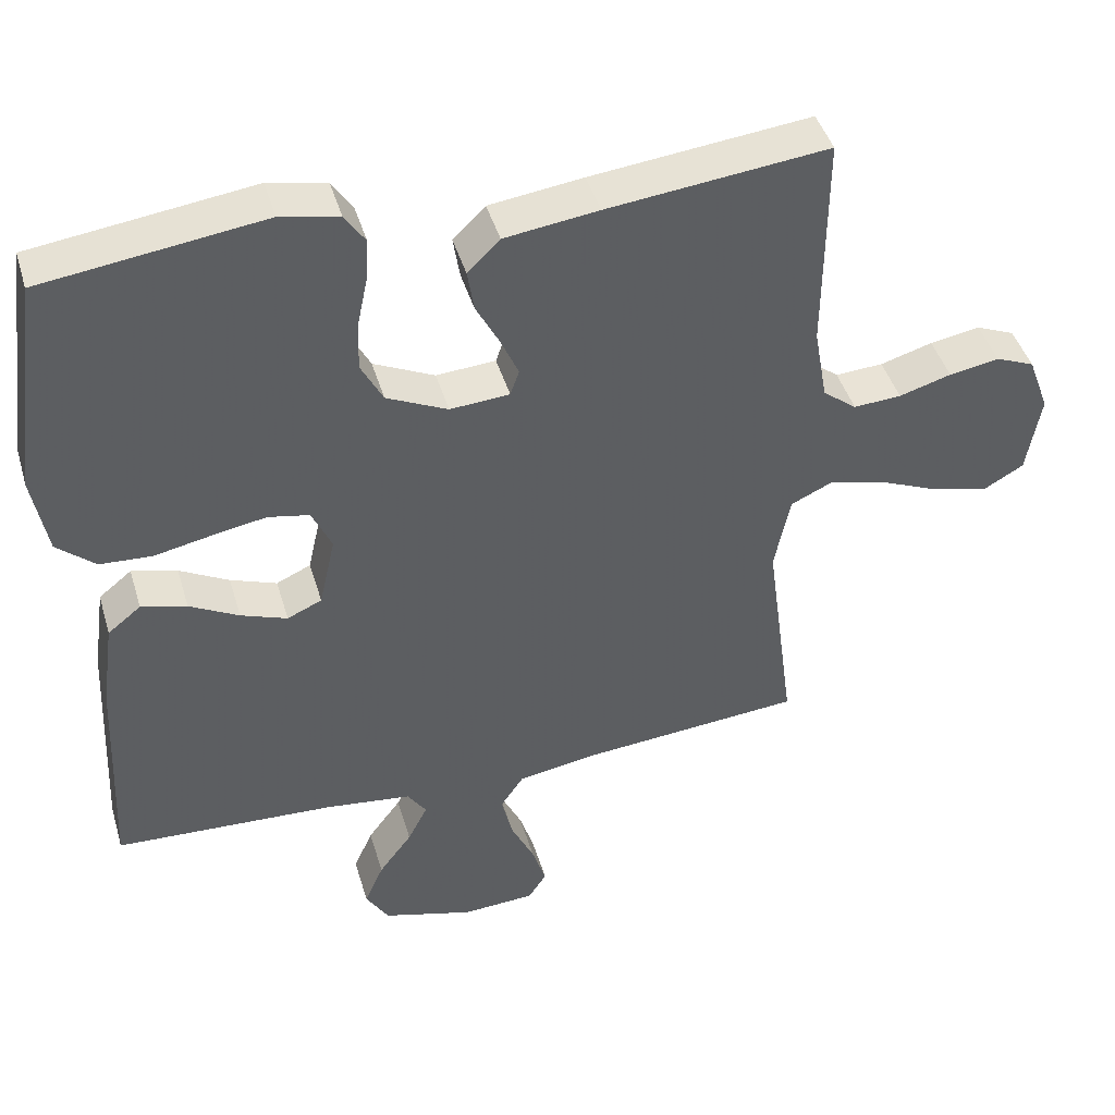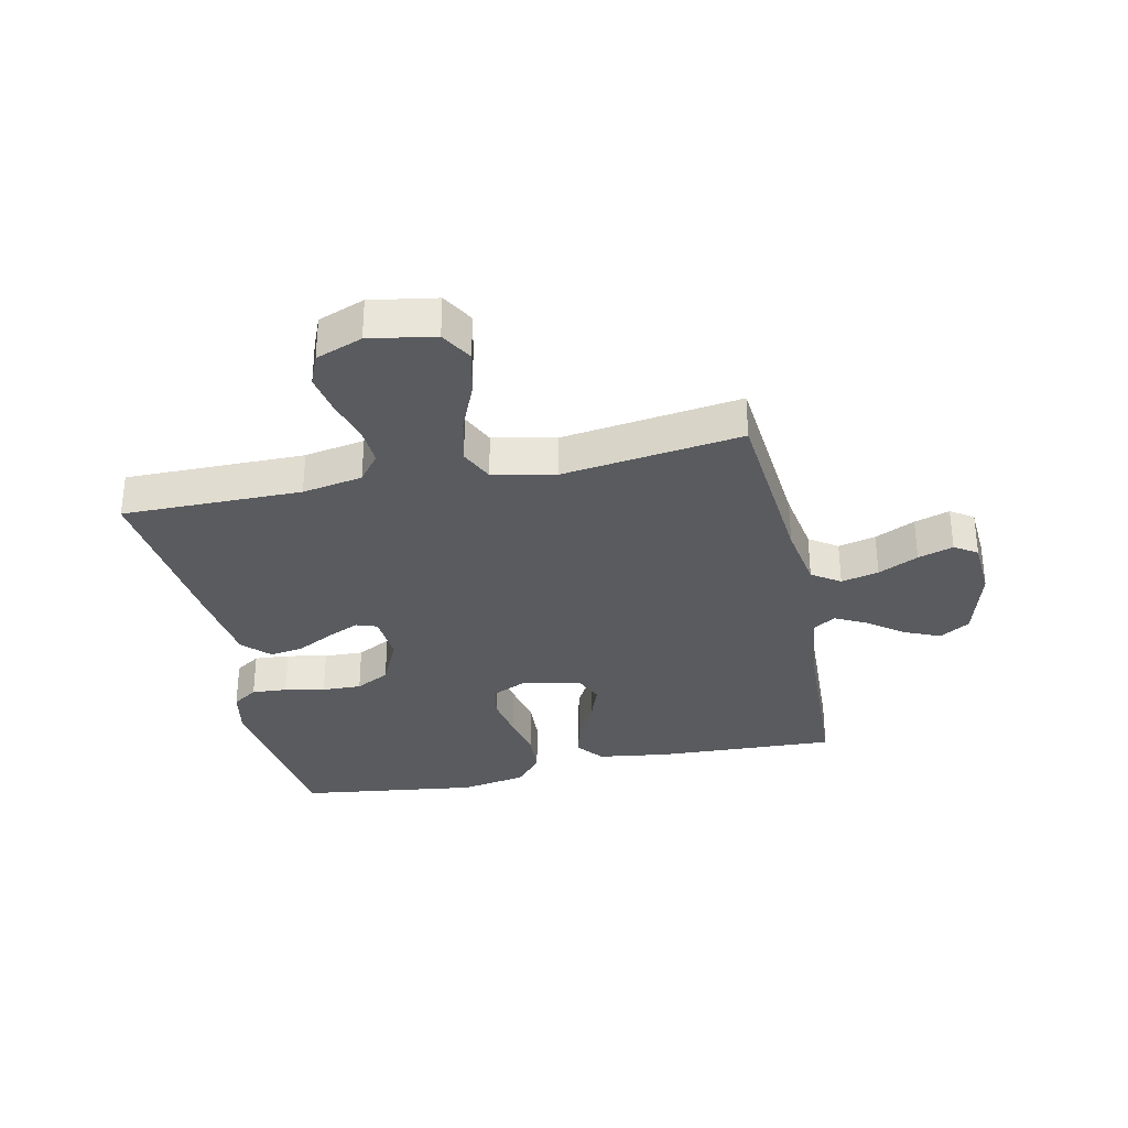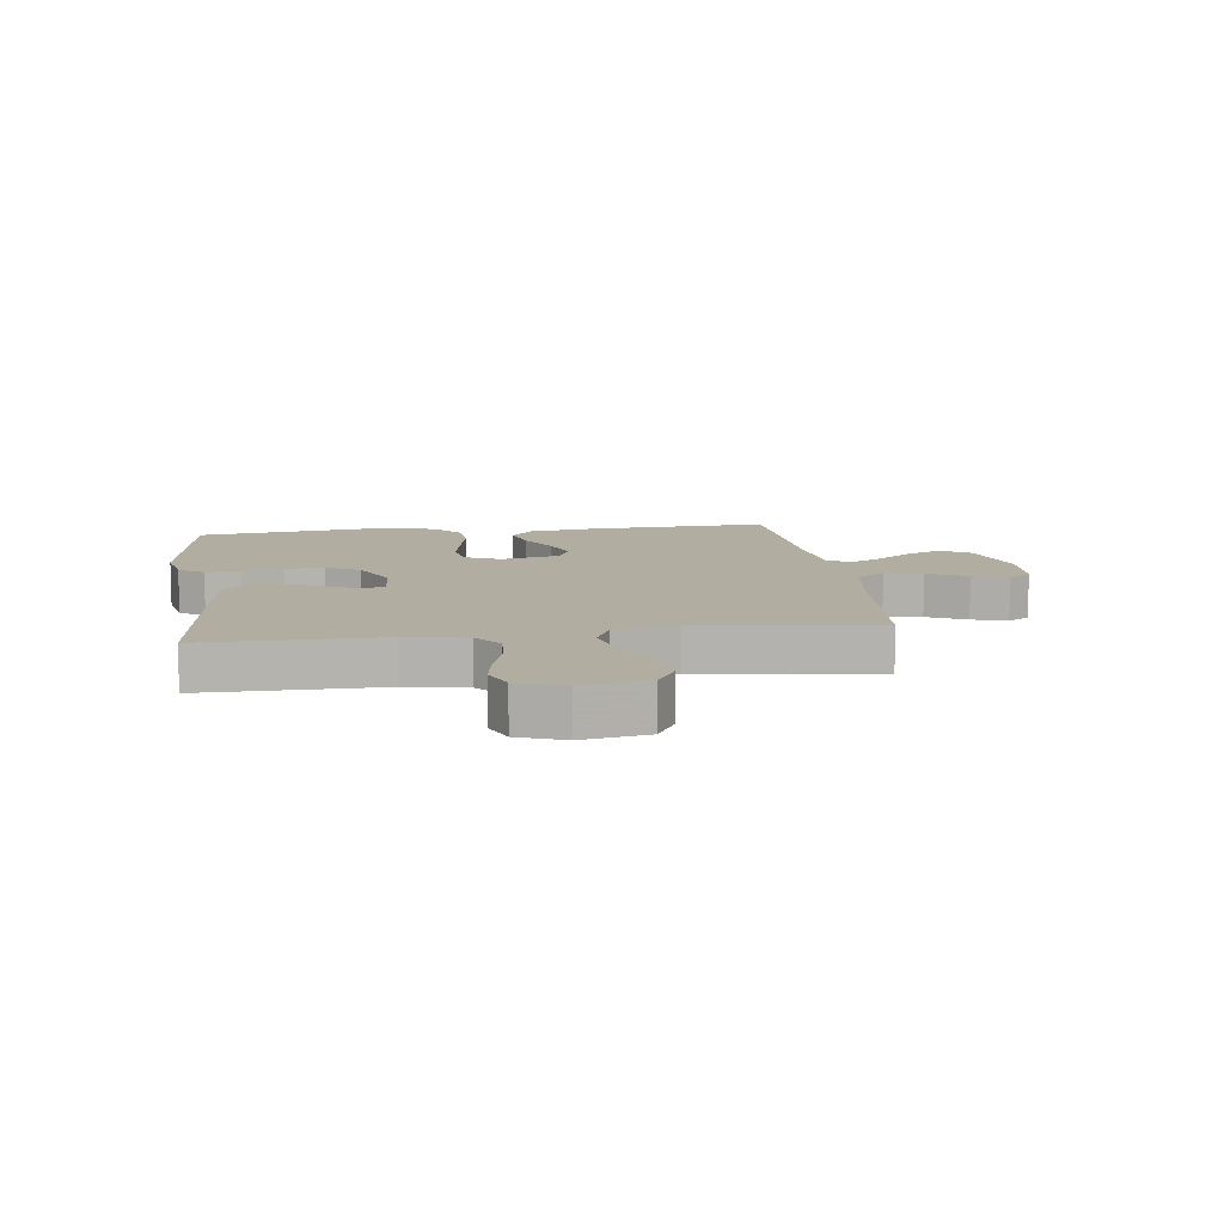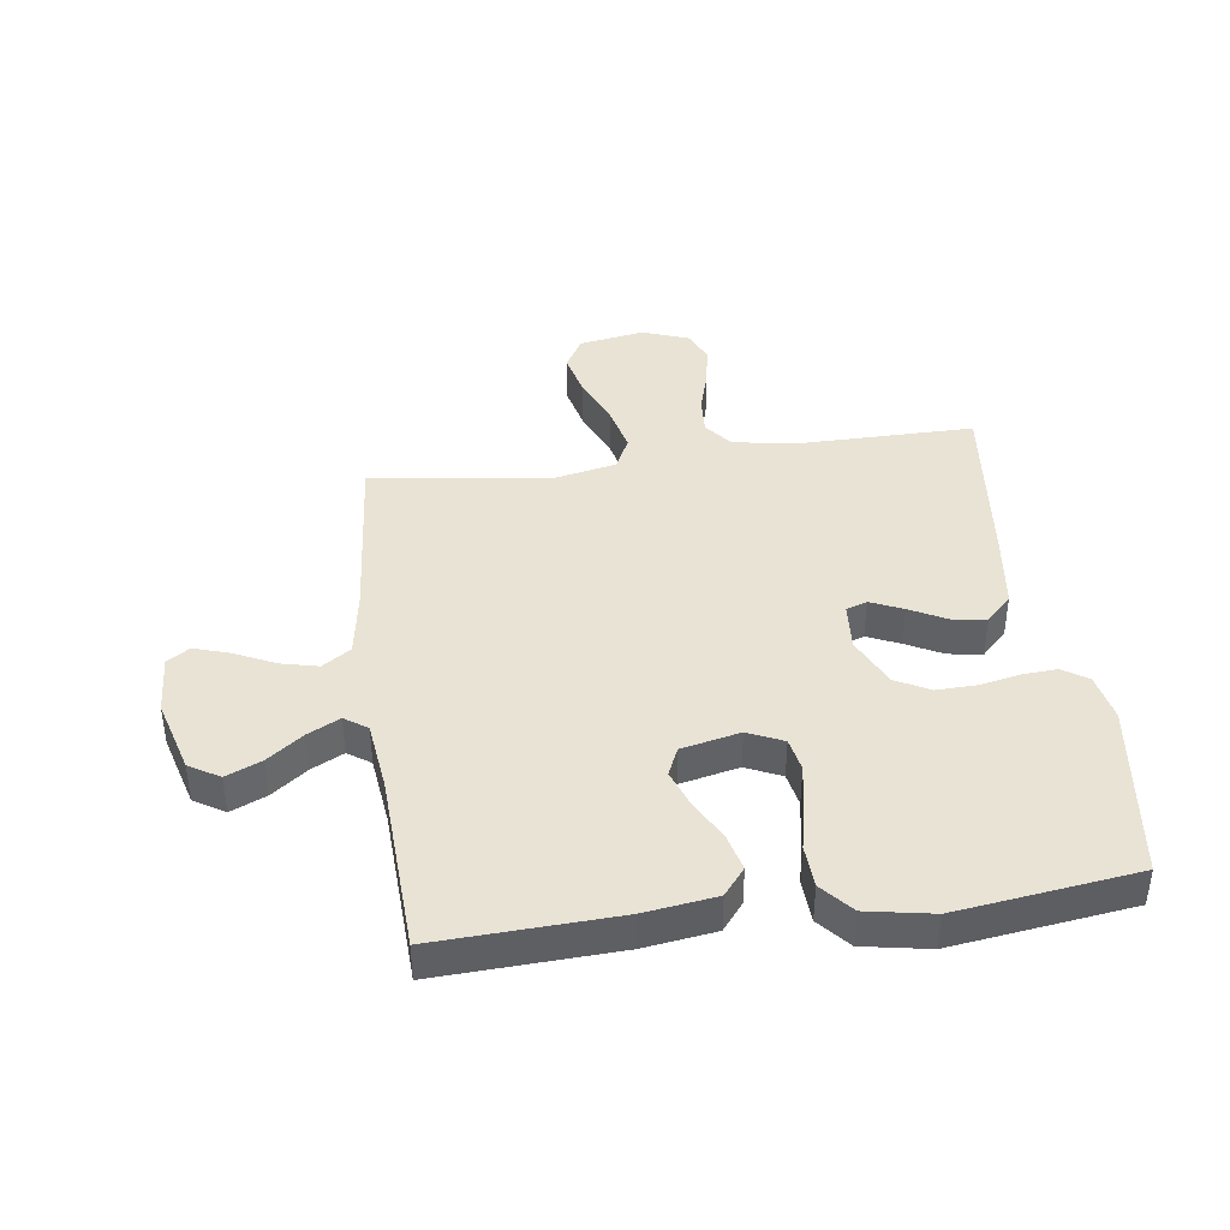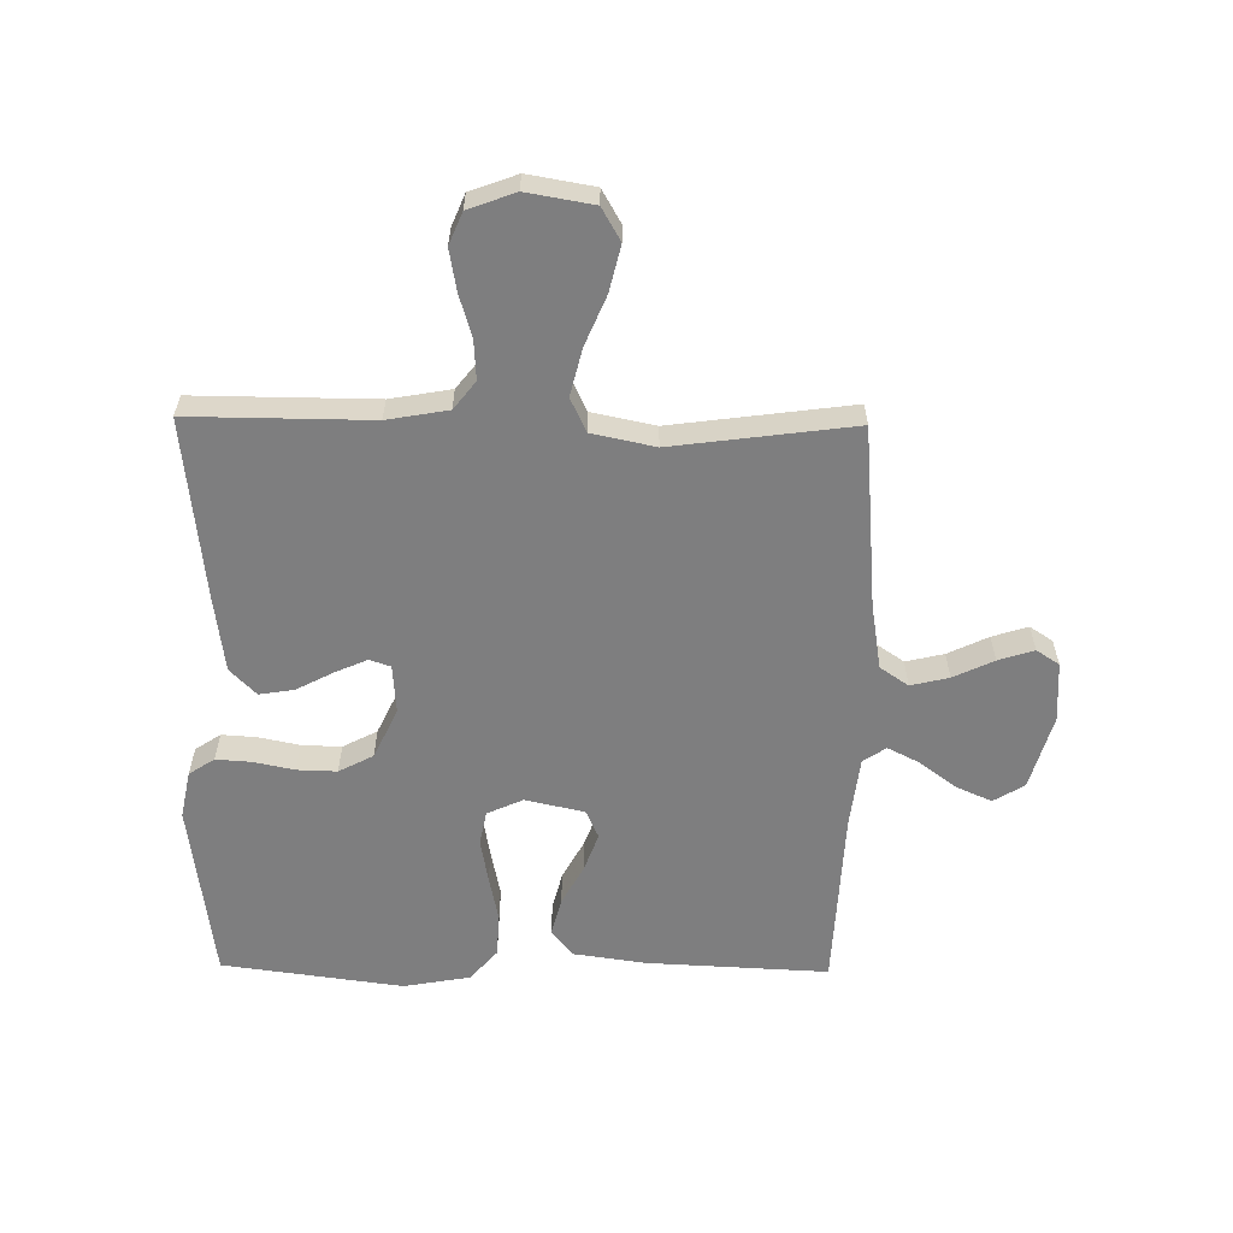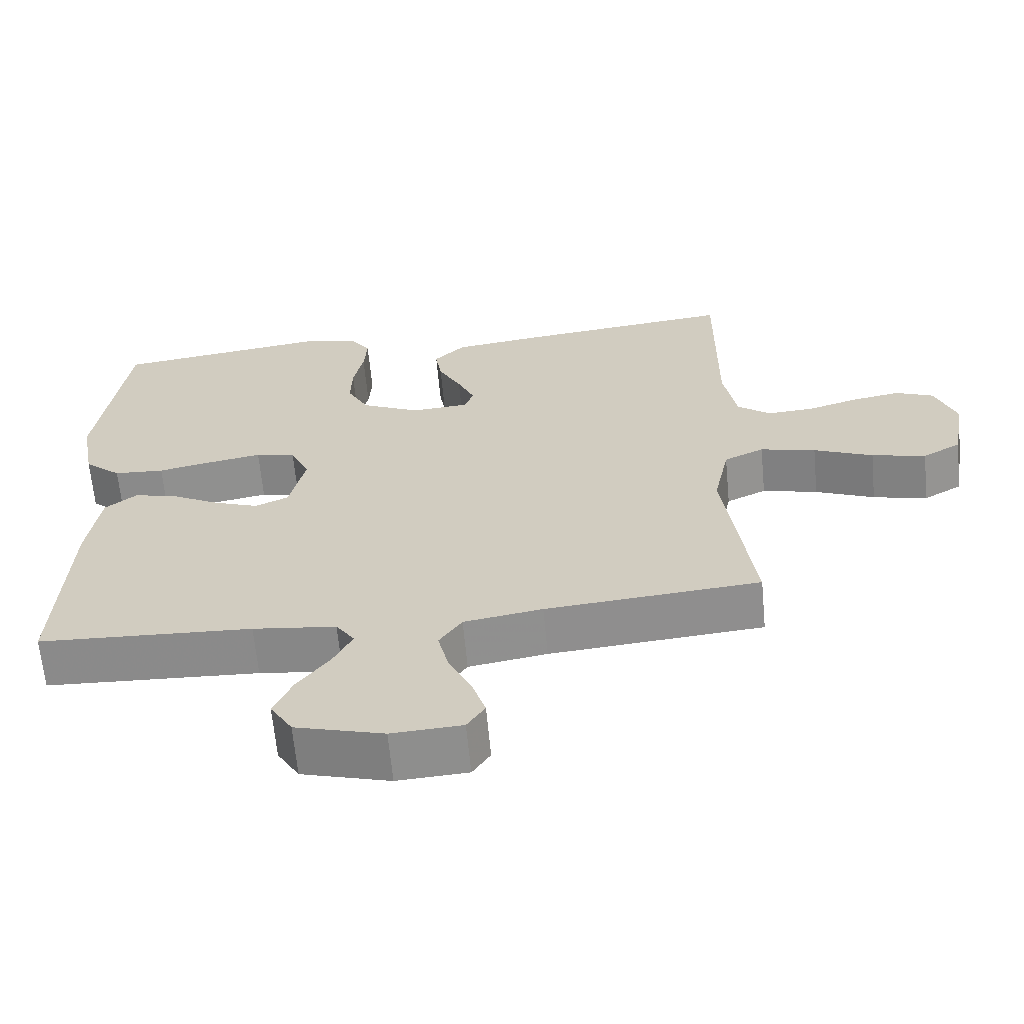
<metadata>
{"format":"obj","ext":"obj","renderer":"f3d","projection":"perspective","resolution":1024,"background":"white","views":[{"elev":43.9,"azim":-16.2,"up":"+Z"},{"elev":-32.5,"azim":102.2,"up":"+Y"},{"elev":10.3,"azim":82.4,"up":"+Y"},{"elev":41.0,"azim":-97.7,"up":"+Y"},{"elev":-59.4,"azim":89.2,"up":"+Y"},{"elev":-64.2,"azim":5.3,"up":"+Z"}]}
</metadata>
<code>
v 0.5 0.07 -0.5
v 0.2 0.07 -0.526
v 0.09 0.07 -0.544
v 0.058 0.07 -0.591
v 0.073 0.07 -0.654
v 0.105 0.07 -0.721
v 0.124 0.07 -0.78
v 0.099 0.07 -0.818
v 0 0.07 -0.824
v -0.124 0.07 -0.789
v -0.155 0.07 -0.738
v -0.129 0.07 -0.679
v -0.084 0.07 -0.619
v -0.057 0.07 -0.566
v -0.083 0.07 -0.528
v -0.2 0.07 -0.514
v -0.5 0.07 -0.5
v -0.486 0.07 -0.2
v -0.469 0.07 -0.08
v -0.424 0.07 -0.044
v -0.362 0.07 -0.06
v -0.295 0.07 -0.096
v -0.232 0.07 -0.119
v -0.185 0.07 -0.098
v -0.163 0.07 0
v -0.19 0.07 0.059
v -0.246 0.07 0.07
v -0.319 0.07 0.057
v -0.397 0.07 0.041
v -0.468 0.07 0.045
v -0.52 0.07 0.09
v -0.54 0.07 0.2
v -0.5 0.07 0.5
v -0.2 0.07 0.54
v -0.121 0.07 0.524
v -0.093 0.07 0.482
v -0.097 0.07 0.423
v -0.111 0.07 0.356
v -0.113 0.07 0.29
v -0.083 0.07 0.233
v 0 0.07 0.194
v 0.081 0.07 0.2
v 0.093 0.07 0.235
v 0.069 0.07 0.289
v 0.037 0.07 0.35
v 0.028 0.07 0.407
v 0.072 0.07 0.45
v 0.2 0.07 0.467
v 0.5 0.07 0.5
v 0.498 0.07 0.2
v 0.516 0.07 0.099
v 0.562 0.07 0.063
v 0.627 0.07 0.067
v 0.698 0.07 0.088
v 0.766 0.07 0.1
v 0.819 0.07 0.078
v 0.848 0.07 0
v 0.829 0.07 -0.11
v 0.775 0.07 -0.141
v 0.699 0.07 -0.123
v 0.616 0.07 -0.088
v 0.538 0.07 -0.069
v 0.482 0.07 -0.095
v 0.46 0.07 -0.2
v 0.5 0 -0.5
v 0.2 0 -0.526
v 0.09 0 -0.544
v 0.058 0 -0.591
v 0.073 0 -0.654
v 0.105 0 -0.721
v 0.124 0 -0.78
v 0.099 0 -0.818
v 0 0 -0.824
v -0.124 0 -0.789
v -0.155 0 -0.738
v -0.129 0 -0.679
v -0.084 0 -0.619
v -0.057 0 -0.566
v -0.083 0 -0.528
v -0.2 0 -0.514
v -0.5 0 -0.5
v -0.486 0 -0.2
v -0.469 0 -0.08
v -0.424 0 -0.044
v -0.362 0 -0.06
v -0.295 0 -0.096
v -0.232 0 -0.119
v -0.185 0 -0.098
v -0.163 0 0
v -0.19 0 0.059
v -0.246 0 0.07
v -0.319 0 0.057
v -0.397 0 0.041
v -0.468 0 0.045
v -0.52 0 0.09
v -0.54 0 0.2
v -0.5 0 0.5
v -0.2 0 0.54
v -0.121 0 0.524
v -0.093 0 0.482
v -0.097 0 0.423
v -0.111 0 0.356
v -0.113 0 0.29
v -0.083 0 0.233
v 0 0 0.194
v 0.081 0 0.2
v 0.093 0 0.235
v 0.069 0 0.289
v 0.037 0 0.35
v 0.028 0 0.407
v 0.072 0 0.45
v 0.2 0 0.467
v 0.5 0 0.5
v 0.498 0 0.2
v 0.516 0 0.099
v 0.562 0 0.063
v 0.627 0 0.067
v 0.698 0 0.088
v 0.766 0 0.1
v 0.819 0 0.078
v 0.848 0 0
v 0.829 0 -0.11
v 0.775 0 -0.141
v 0.699 0 -0.123
v 0.616 0 -0.088
v 0.538 0 -0.069
v 0.482 0 -0.095
v 0.46 0 -0.2
f 59 60 61
f 58 59 61
f 57 58 61
f 56 57 61
f 55 56 61
f 54 55 61
f 53 54 61
f 52 53 61 62
f 51 52 62 63
f 48 49 50
f 47 48 50
f 46 47 50
f 45 46 50
f 44 45 50
f 51 63 64
f 50 51 64
f 44 50 64
f 43 44 64
f 36 37 38
f 35 36 38
f 34 35 38
f 33 34 38
f 32 33 38
f 31 32 38
f 30 31 38
f 29 30 38
f 28 29 38
f 27 28 38 39
f 26 27 39 40
f 20 21 22
f 19 20 22
f 18 19 22
f 17 18 22
f 16 17 22
f 15 16 22 23
f 14 15 23 24
f 11 12 13
f 10 11 13
f 9 10 13
f 8 9 13
f 7 8 13
f 6 7 13
f 5 6 13
f 4 5 13 14
f 14 24 25
f 4 14 25
f 3 4 25
f 64 1 2
f 43 64 2
f 42 43 2
f 26 40 41
f 26 41 42
f 25 26 42
f 3 25 42
f 2 3 42
f 125 124 123
f 125 123 122
f 125 122 121
f 125 121 120
f 125 120 119
f 125 119 118
f 125 118 117
f 126 125 117 116
f 127 126 116 115
f 114 113 112
f 114 112 111
f 114 111 110
f 114 110 109
f 114 109 108
f 128 127 115
f 128 115 114
f 128 114 108
f 128 108 107
f 102 101 100
f 102 100 99
f 102 99 98
f 102 98 97
f 102 97 96
f 102 96 95
f 102 95 94
f 102 94 93
f 102 93 92
f 103 102 92 91
f 104 103 91 90
f 86 85 84
f 86 84 83
f 86 83 82
f 86 82 81
f 86 81 80
f 87 86 80 79
f 88 87 79 78
f 77 76 75
f 77 75 74
f 77 74 73
f 77 73 72
f 77 72 71
f 77 71 70
f 77 70 69
f 78 77 69 68
f 89 88 78
f 89 78 68
f 89 68 67
f 66 65 128
f 66 128 107
f 66 107 106
f 105 104 90
f 106 105 90
f 106 90 89
f 106 89 67
f 106 67 66
f 1 65 66 2
f 2 66 67 3
f 3 67 68 4
f 4 68 69 5
f 5 69 70 6
f 6 70 71 7
f 7 71 72 8
f 8 72 73 9
f 9 73 74 10
f 10 74 75 11
f 11 75 76 12
f 12 76 77 13
f 13 77 78 14
f 14 78 79 15
f 15 79 80 16
f 16 80 81 17
f 17 81 82 18
f 18 82 83 19
f 19 83 84 20
f 20 84 85 21
f 21 85 86 22
f 22 86 87 23
f 23 87 88 24
f 24 88 89 25
f 25 89 90 26
f 26 90 91 27
f 27 91 92 28
f 28 92 93 29
f 29 93 94 30
f 30 94 95 31
f 31 95 96 32
f 32 96 97 33
f 33 97 98 34
f 34 98 99 35
f 35 99 100 36
f 36 100 101 37
f 37 101 102 38
f 38 102 103 39
f 39 103 104 40
f 40 104 105 41
f 41 105 106 42
f 42 106 107 43
f 43 107 108 44
f 44 108 109 45
f 45 109 110 46
f 46 110 111 47
f 47 111 112 48
f 48 112 113 49
f 49 113 114 50
f 50 114 115 51
f 51 115 116 52
f 52 116 117 53
f 53 117 118 54
f 54 118 119 55
f 55 119 120 56
f 56 120 121 57
f 57 121 122 58
f 58 122 123 59
f 59 123 124 60
f 60 124 125 61
f 61 125 126 62
f 62 126 127 63
f 63 127 128 64
f 64 128 65 1

</code>
